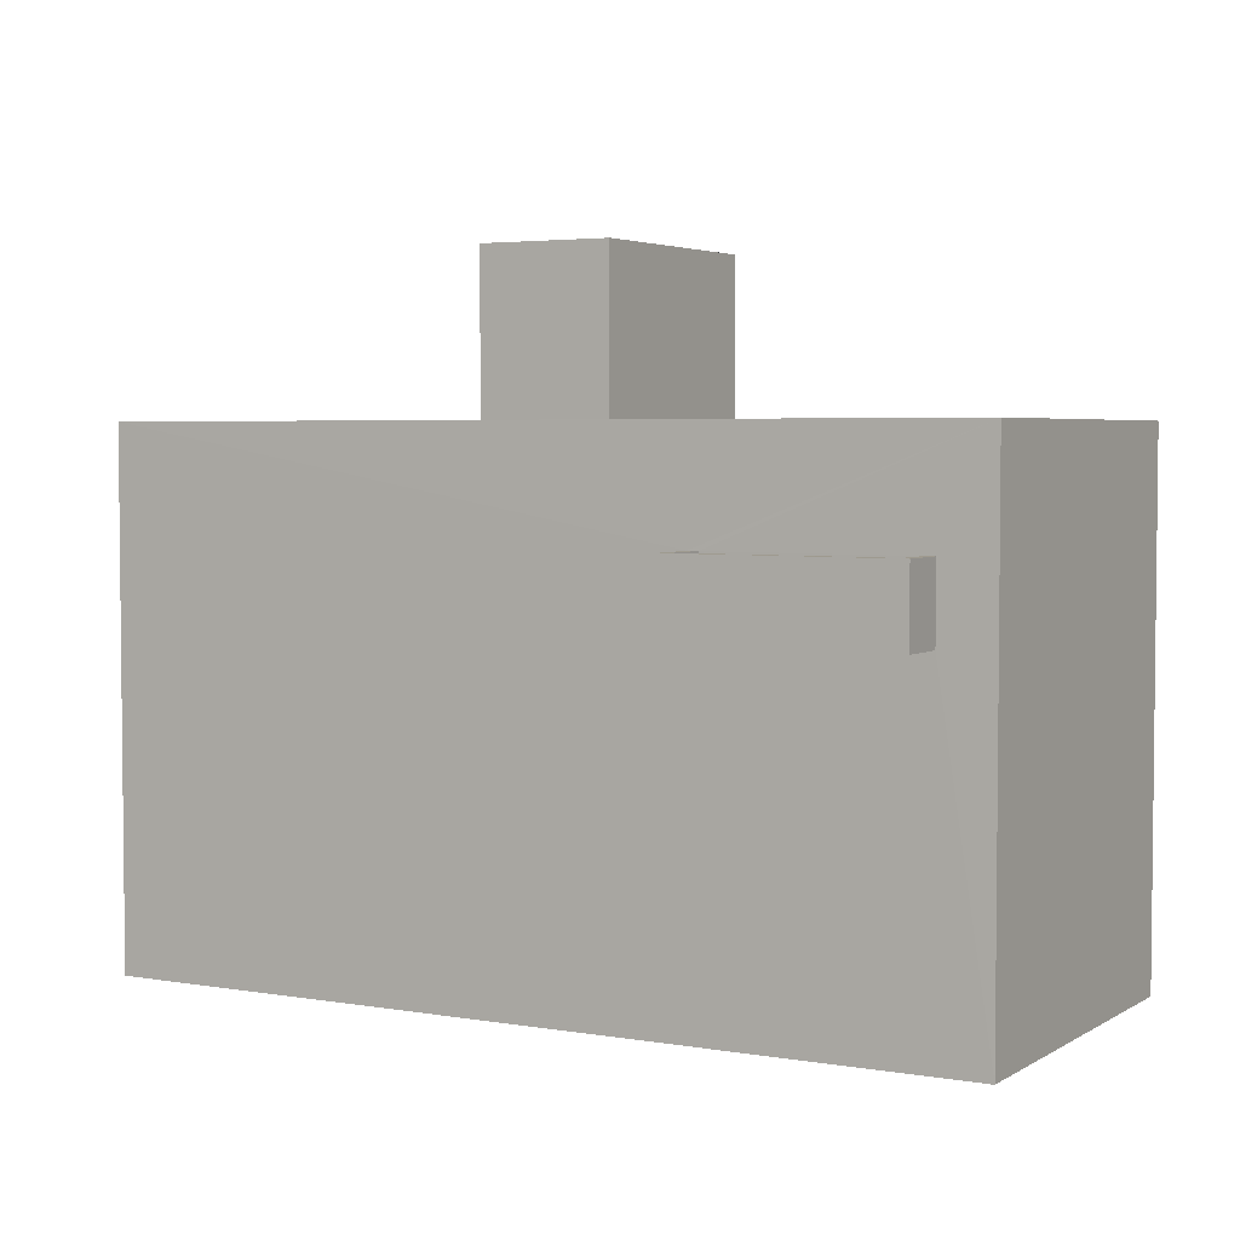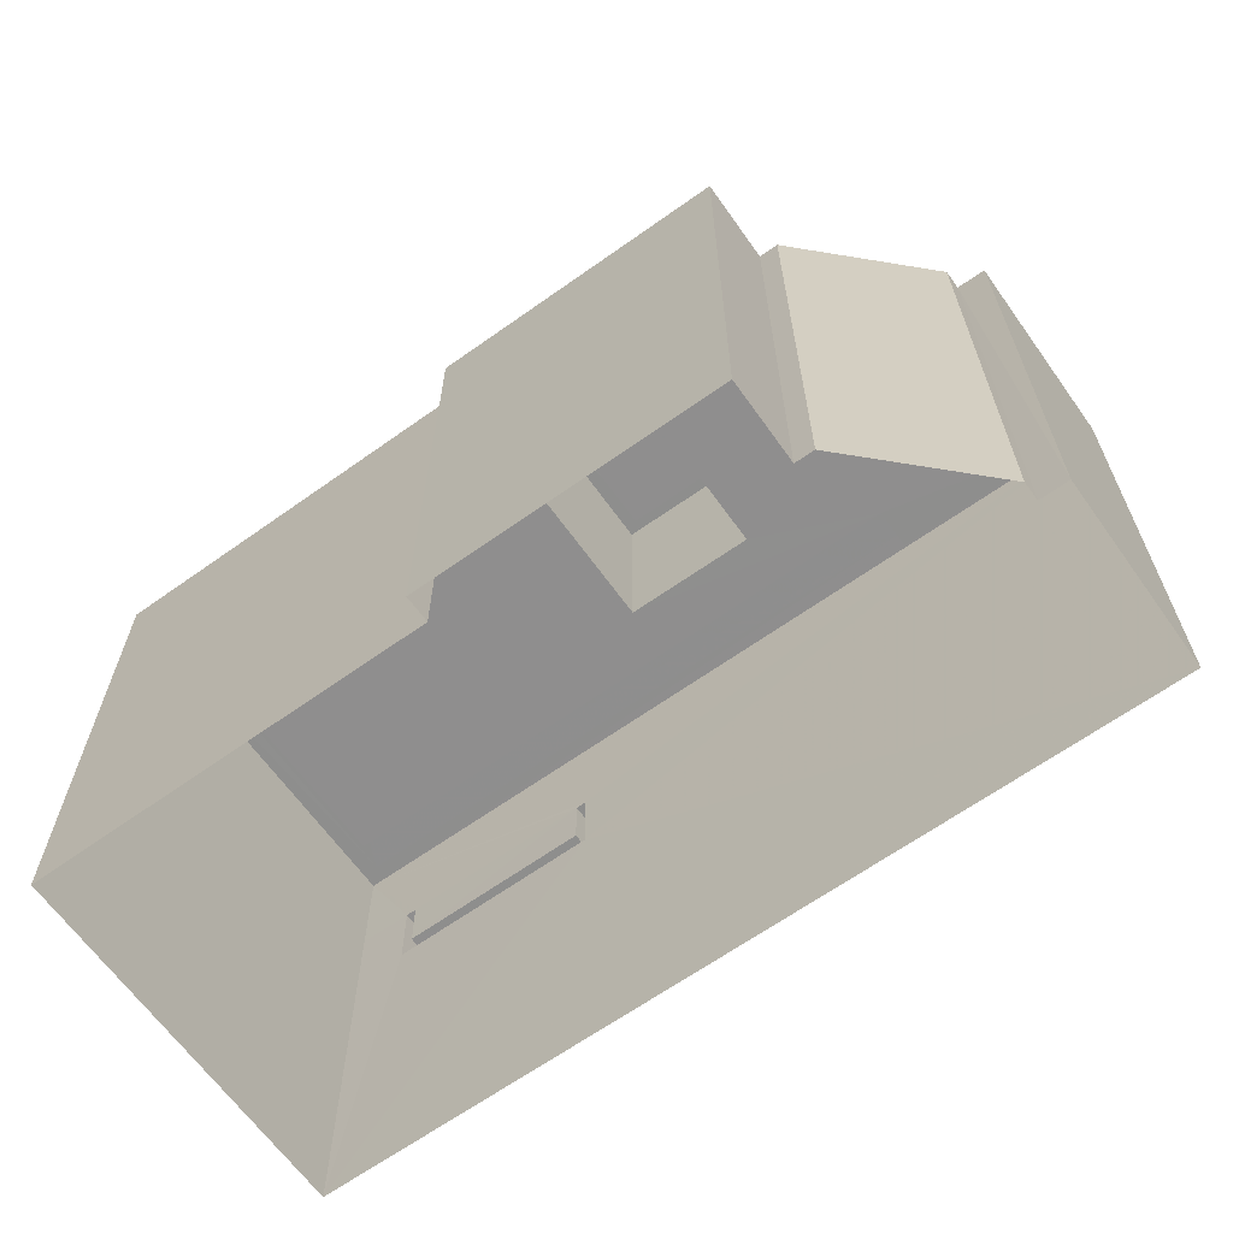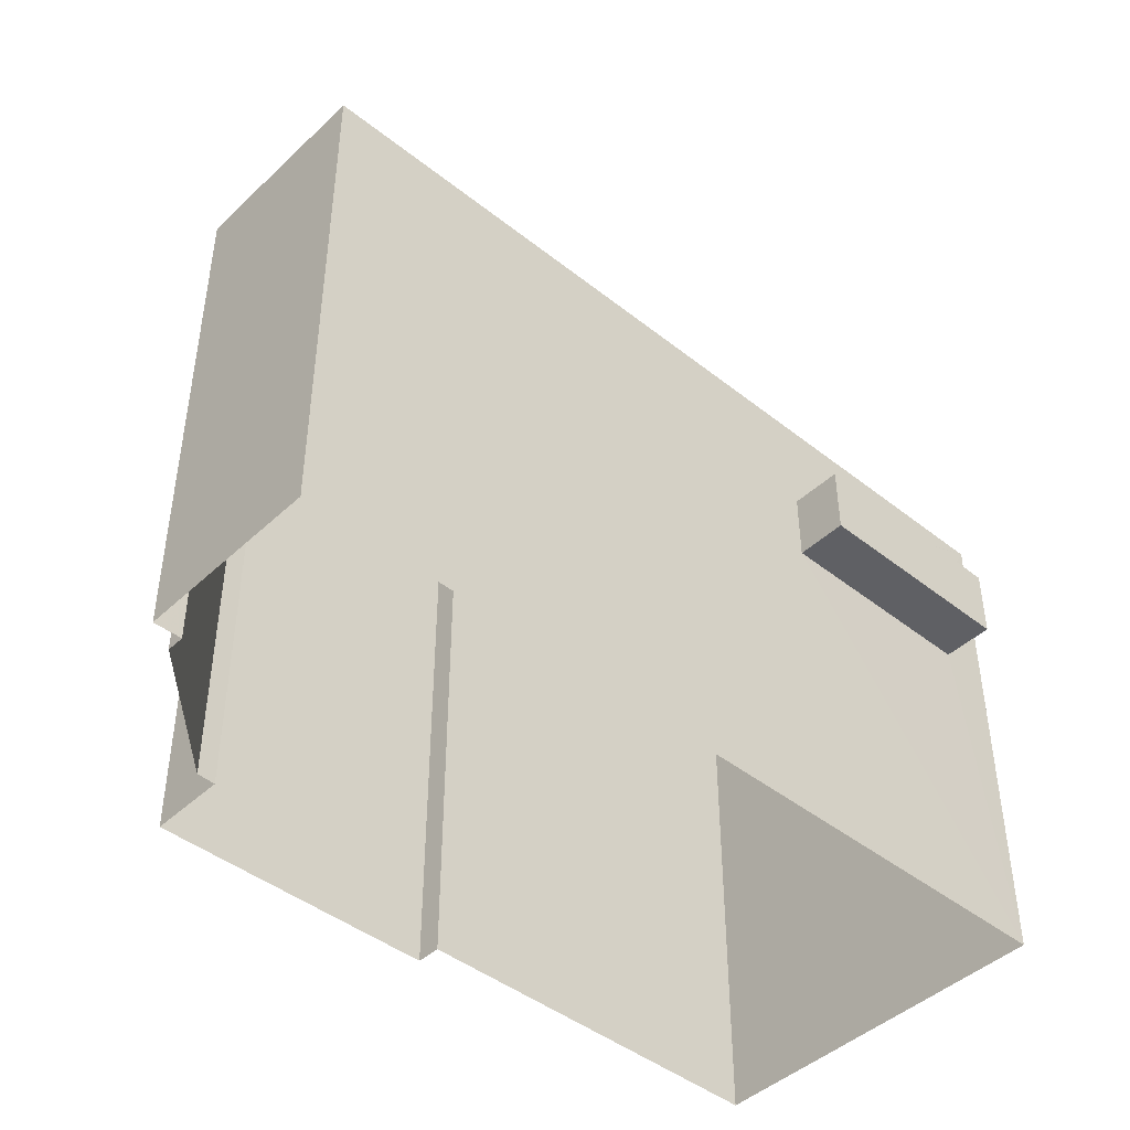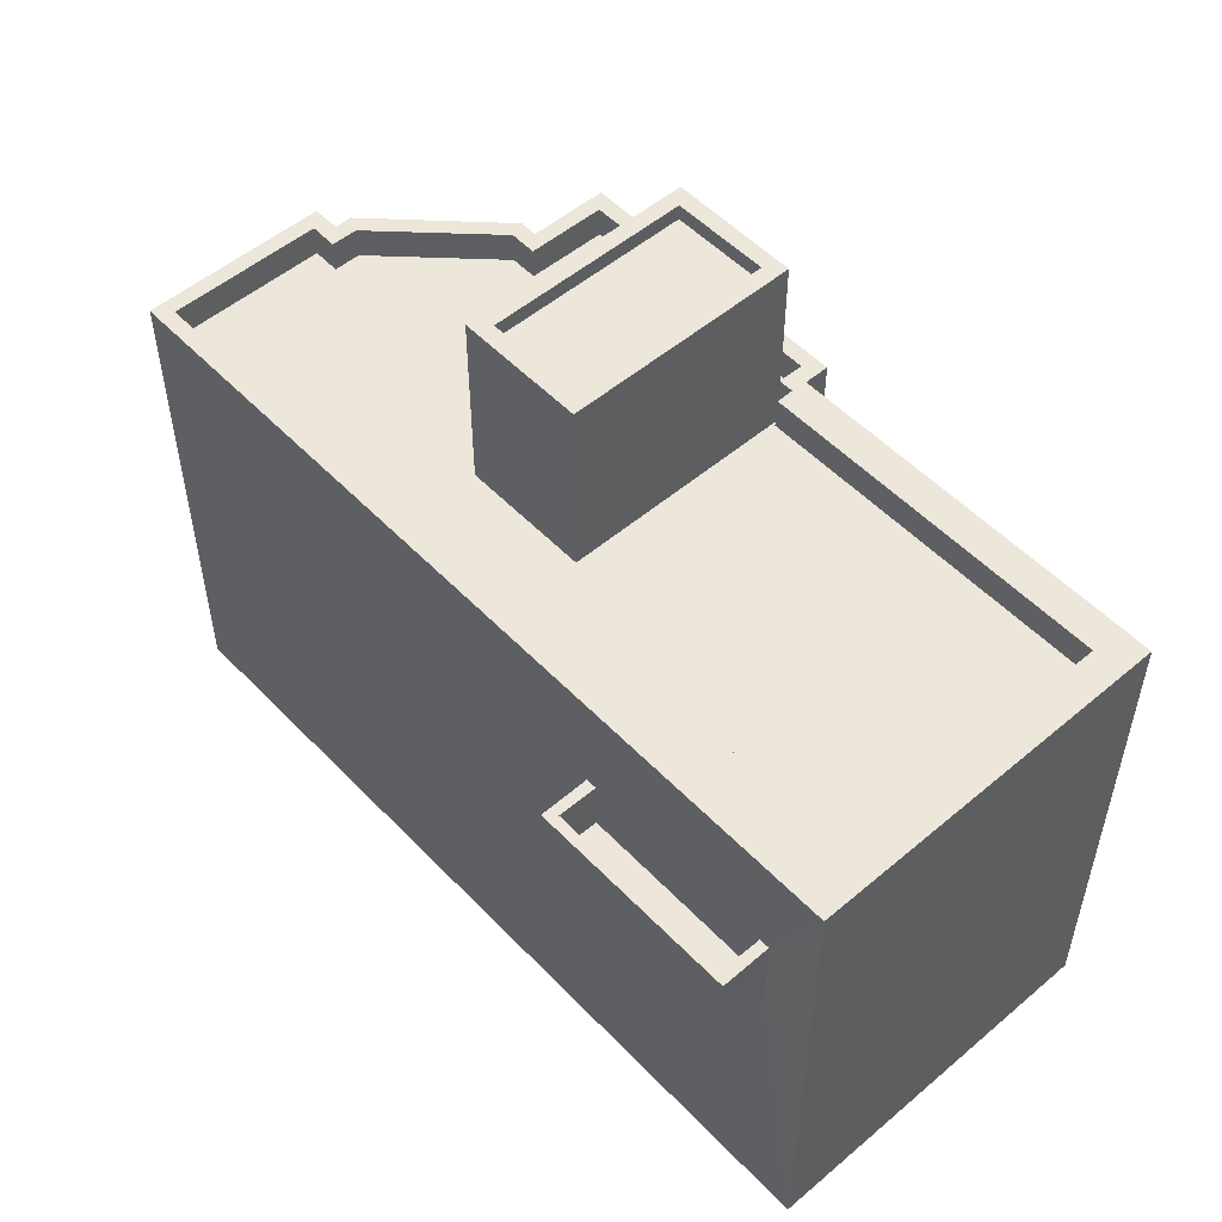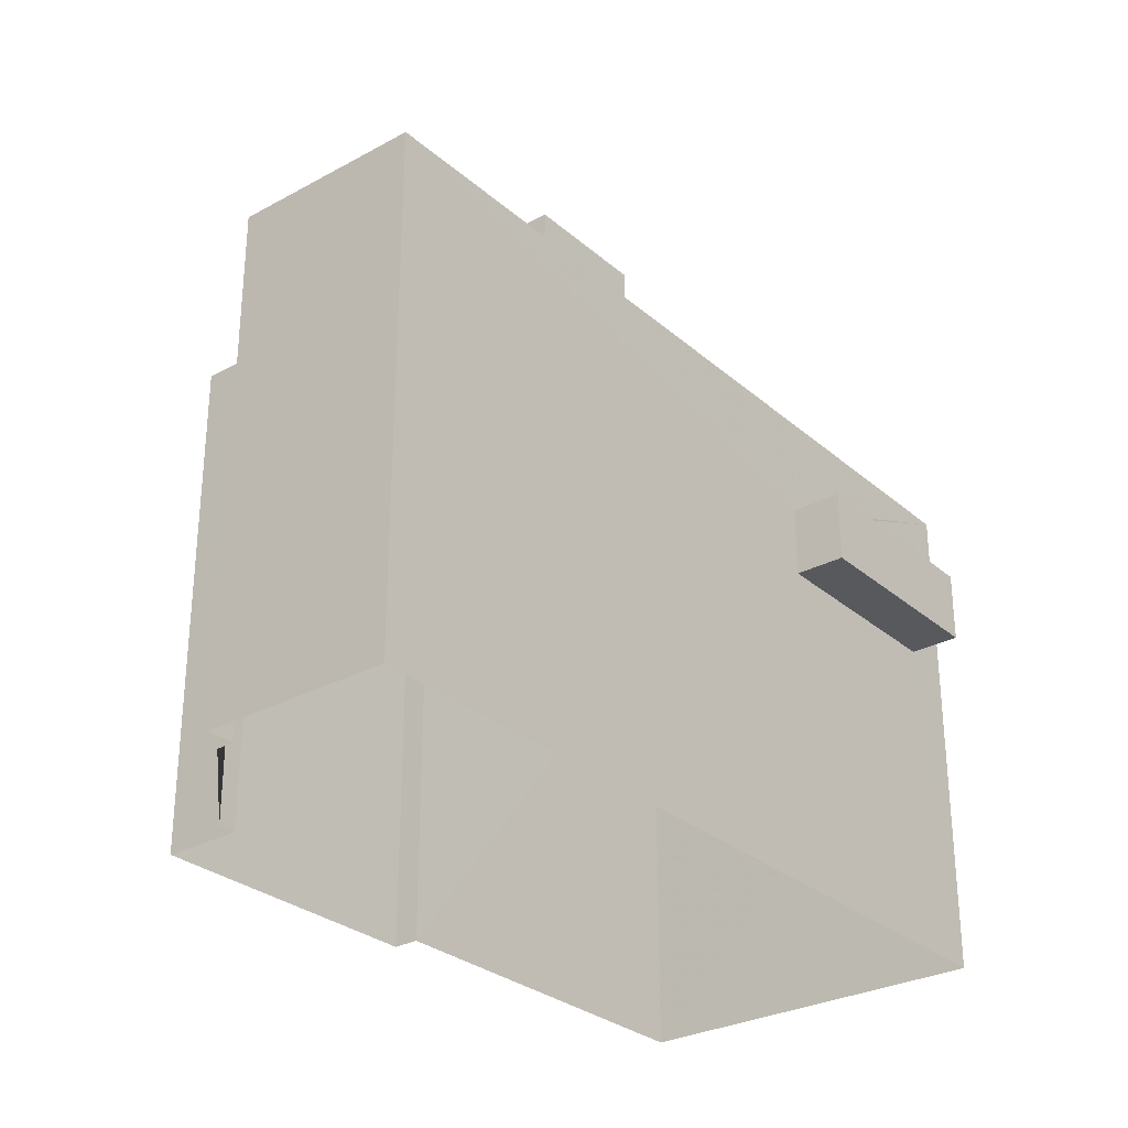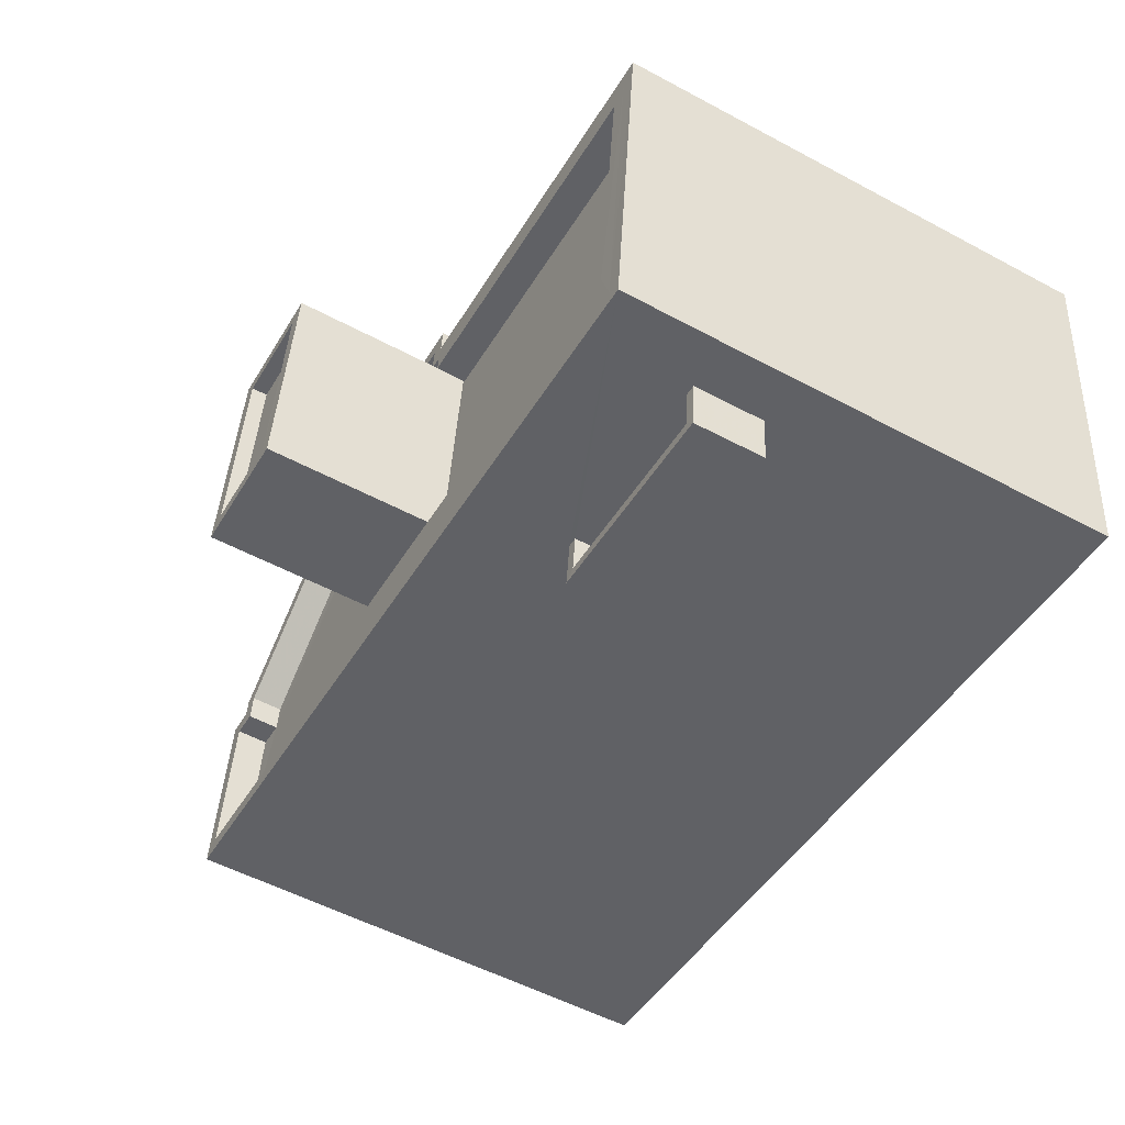
<metadata>
{"format":"obj","ext":"obj","renderer":"f3d","projection":"perspective","resolution":1024,"background":"white","views":[{"elev":3.8,"azim":23.0,"up":"+Z"},{"elev":-65.0,"azim":-150.8,"up":"+Z"},{"elev":-44.4,"azim":-49.1,"up":"+Z"},{"elev":52.7,"azim":41.3,"up":"+Z"},{"elev":-29.3,"azim":-57.8,"up":"+Z"},{"elev":-53.9,"azim":60.3,"up":"+Y"}]}
</metadata>
<code>
v -8.885e+04 -9.862e+04 9.116
v -8.884e+04 -9.862e+04 9.116
v -8.884e+04 -9.862e+04 9.116
v -8.885e+04 -9.863e+04 9.116
v -8.885e+04 -9.863e+04 9.116
v -8.885e+04 -9.863e+04 9.116
v -8.883e+04 -9.862e+04 9.116
v -8.883e+04 -9.863e+04 9.115
v -8.885e+04 -9.862e+04 9.116
v -8.885e+04 -9.863e+04 9.116
v -8.885e+04 -9.862e+04 9.116
v -8.883e+04 -9.863e+04 15.32
v -8.883e+04 -9.863e+04 15.32
v -8.884e+04 -9.863e+04 15.32
v -8.884e+04 -9.863e+04 15.32
v -8.884e+04 -9.863e+04 21.57
v -8.884e+04 -9.863e+04 21.57
v -8.884e+04 -9.862e+04 21.57
v -8.884e+04 -9.862e+04 21.57
v -8.884e+04 -9.863e+04 16.67
v -8.884e+04 -9.863e+04 16.67
v -8.884e+04 -9.863e+04 16.67
v -8.884e+04 -9.863e+04 16.67
v -8.883e+04 -9.863e+04 16.67
v -8.883e+04 -9.863e+04 16.67
v -8.883e+04 -9.863e+04 16.67
v -8.883e+04 -9.863e+04 16.67
v -8.884e+04 -9.862e+04 21.27
v -8.884e+04 -9.862e+04 21.27
v -8.884e+04 -9.863e+04 21.27
v -8.884e+04 -9.863e+04 21.27
v -8.883e+04 -9.862e+04 18.65
v -8.883e+04 -9.863e+04 18.65
v -8.883e+04 -9.863e+04 18.65
v -8.883e+04 -9.863e+04 18.65
v -8.883e+04 -9.863e+04 15.67
v -8.884e+04 -9.863e+04 15.67
v -8.883e+04 -9.863e+04 15.67
v -8.884e+04 -9.863e+04 15.67
v -8.884e+04 -9.862e+04 18.05
v -8.884e+04 -9.862e+04 18.05
v -8.884e+04 -9.862e+04 18.05
v -8.884e+04 -9.862e+04 18.05
v -8.884e+04 -9.862e+04 18.05
v -8.884e+04 -9.862e+04 18.05
v -8.884e+04 -9.862e+04 18.05
v -8.884e+04 -9.862e+04 18.05
v -8.884e+04 -9.862e+04 18.65
v -8.884e+04 -9.862e+04 18.65
v -8.884e+04 -9.862e+04 18.65
v -8.884e+04 -9.863e+04 21.57
v -8.884e+04 -9.862e+04 21.57
v -8.884e+04 -9.862e+04 21.57
v -8.884e+04 -9.863e+04 21.57
v -8.885e+04 -9.862e+04 18.05
v -8.885e+04 -9.863e+04 18.05
v -8.885e+04 -9.863e+04 18.05
v -8.885e+04 -9.863e+04 18.05
v -8.884e+04 -9.862e+04 18.05
v -8.884e+04 -9.863e+04 18.05
v -8.883e+04 -9.863e+04 18.05
v -8.883e+04 -9.863e+04 18.05
v -8.885e+04 -9.863e+04 18.05
v -8.885e+04 -9.863e+04 18.05
v -8.885e+04 -9.863e+04 18.05
v -8.885e+04 -9.862e+04 18.05
v -8.884e+04 -9.863e+04 18.05
v -8.884e+04 -9.862e+04 18.65
v -8.883e+04 -9.863e+04 18.65
v -8.885e+04 -9.863e+04 18.65
v -8.885e+04 -9.863e+04 18.65
v -8.883e+04 -9.863e+04 18.65
v -8.884e+04 -9.862e+04 18.65
v -8.885e+04 -9.862e+04 18.65
v -8.884e+04 -9.862e+04 18.65
v -8.885e+04 -9.863e+04 18.65
v -8.884e+04 -9.862e+04 18.65
v -8.885e+04 -9.863e+04 18.65
v -8.885e+04 -9.863e+04 18.65
v -8.885e+04 -9.863e+04 18.65
v -8.885e+04 -9.863e+04 18.65
v -8.885e+04 -9.863e+04 18.65
v -8.885e+04 -9.862e+04 18.65
v -8.885e+04 -9.862e+04 18.65
v -8.885e+04 -9.862e+04 18.65
v -8.885e+04 -9.862e+04 18.65
v -8.885e+04 -9.863e+04 18.65
v -8.885e+04 -9.863e+04 18.65
v -8.883e+04 -9.863e+04 15.67
v -8.883e+04 -9.863e+04 16.67
v -8.883e+04 -9.863e+04 15.67
f 1 2 3
f 4 5 6
f 3 7 8
f 9 5 10
f 10 11 9
f 6 3 8
f 3 9 1
f 6 5 9
f 6 9 3
f 12 13 14
f 15 12 14
f 16 17 18
f 19 16 18
f 20 21 22
f 22 21 23
f 24 25 26
f 27 21 20
f 24 27 25
f 27 24 21
f 28 29 30
f 31 28 30
f 32 33 34
f 32 35 33
f 36 37 38
f 36 39 37
f 40 41 42
f 42 43 44
f 43 45 44
f 42 41 43
f 44 45 46
f 44 46 47
f 35 32 48
f 48 49 50
f 35 48 50
f 16 51 17
f 18 52 53
f 19 18 53
f 52 51 54
f 54 51 16
f 53 52 54
f 44 47 55
f 56 57 58
f 59 40 42
f 60 61 59
f 60 62 61
f 63 64 57
f 65 58 55
f 66 65 55
f 55 67 44
f 42 60 59
f 64 60 67
f 64 62 60
f 64 58 57
f 55 58 64
f 55 64 67
f 50 68 69
f 35 50 69
f 70 71 72
f 35 72 33
f 72 71 33
f 35 69 72
f 73 74 75
f 71 34 33
f 71 76 34
f 48 73 77
f 78 76 79
f 49 48 77
f 80 78 79
f 81 82 80
f 82 83 84
f 85 75 74
f 84 83 85
f 86 75 85
f 71 87 76
f 80 88 81
f 77 73 75
f 88 80 79
f 87 79 76
f 86 85 83
f 81 83 82
f 84 11 10
f 82 84 10
f 19 29 28
f 19 53 29
f 49 77 45
f 43 49 45
f 62 64 70
f 72 62 70
f 8 7 89
f 90 89 32
f 90 32 34
f 89 7 32
f 16 28 31
f 16 19 28
f 80 5 4
f 78 80 4
f 74 1 9
f 85 74 9
f 18 44 52
f 18 42 44
f 83 65 66
f 83 81 65
f 50 49 43
f 41 50 43
f 59 68 40
f 40 50 41
f 40 68 50
f 34 76 22
f 90 34 25
f 15 6 8
f 76 6 15
f 12 8 89
f 91 12 89
f 25 34 26
f 26 23 36
f 15 8 12
f 36 23 39
f 22 76 15
f 22 23 34
f 26 34 23
f 67 60 17
f 51 67 17
f 13 20 14
f 13 27 20
f 84 9 11
f 84 85 9
f 86 66 55
f 86 83 66
f 51 44 67
f 51 52 44
f 54 31 30
f 54 16 31
f 81 58 65
f 81 88 58
f 46 75 47
f 47 86 55
f 47 75 86
f 61 72 69
f 61 62 72
f 75 46 45
f 77 75 45
f 61 69 68
f 59 61 68
f 15 14 20
f 22 15 20
f 73 2 1
f 74 73 1
f 76 4 6
f 76 78 4
f 88 56 58
f 88 79 56
f 71 57 87
f 71 63 57
f 73 3 2
f 73 48 3
f 25 89 90
f 25 91 89
f 39 21 37
f 39 23 21
f 3 32 7
f 3 48 32
f 87 57 56
f 79 87 56
f 24 38 37
f 21 24 37
f 36 38 24
f 26 36 24
f 42 18 17
f 60 42 17
f 63 70 64
f 63 71 70
f 82 10 5
f 80 82 5
f 13 91 27
f 27 91 25
f 12 91 13
f 54 30 29
f 53 54 29

</code>
